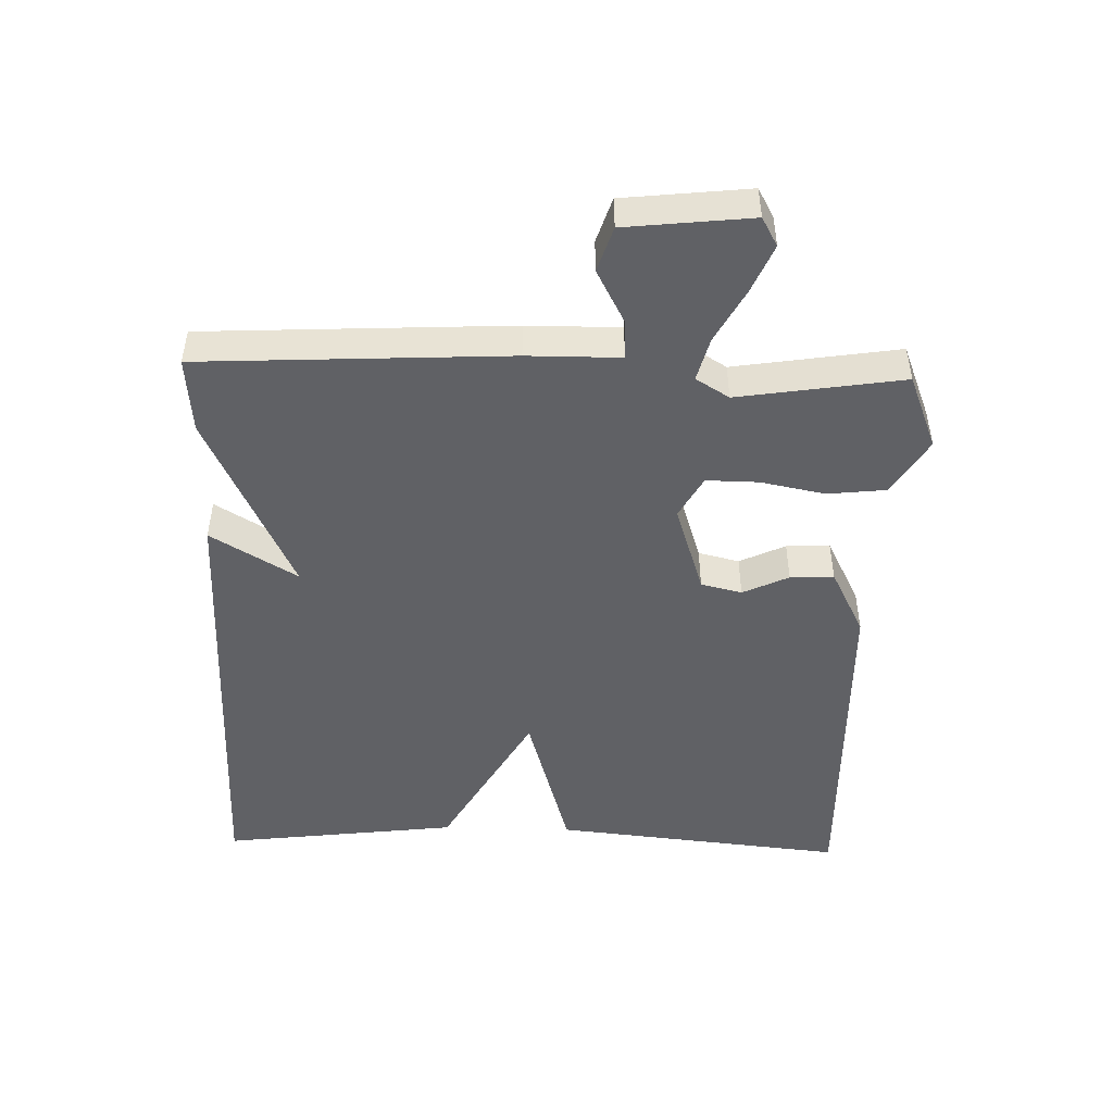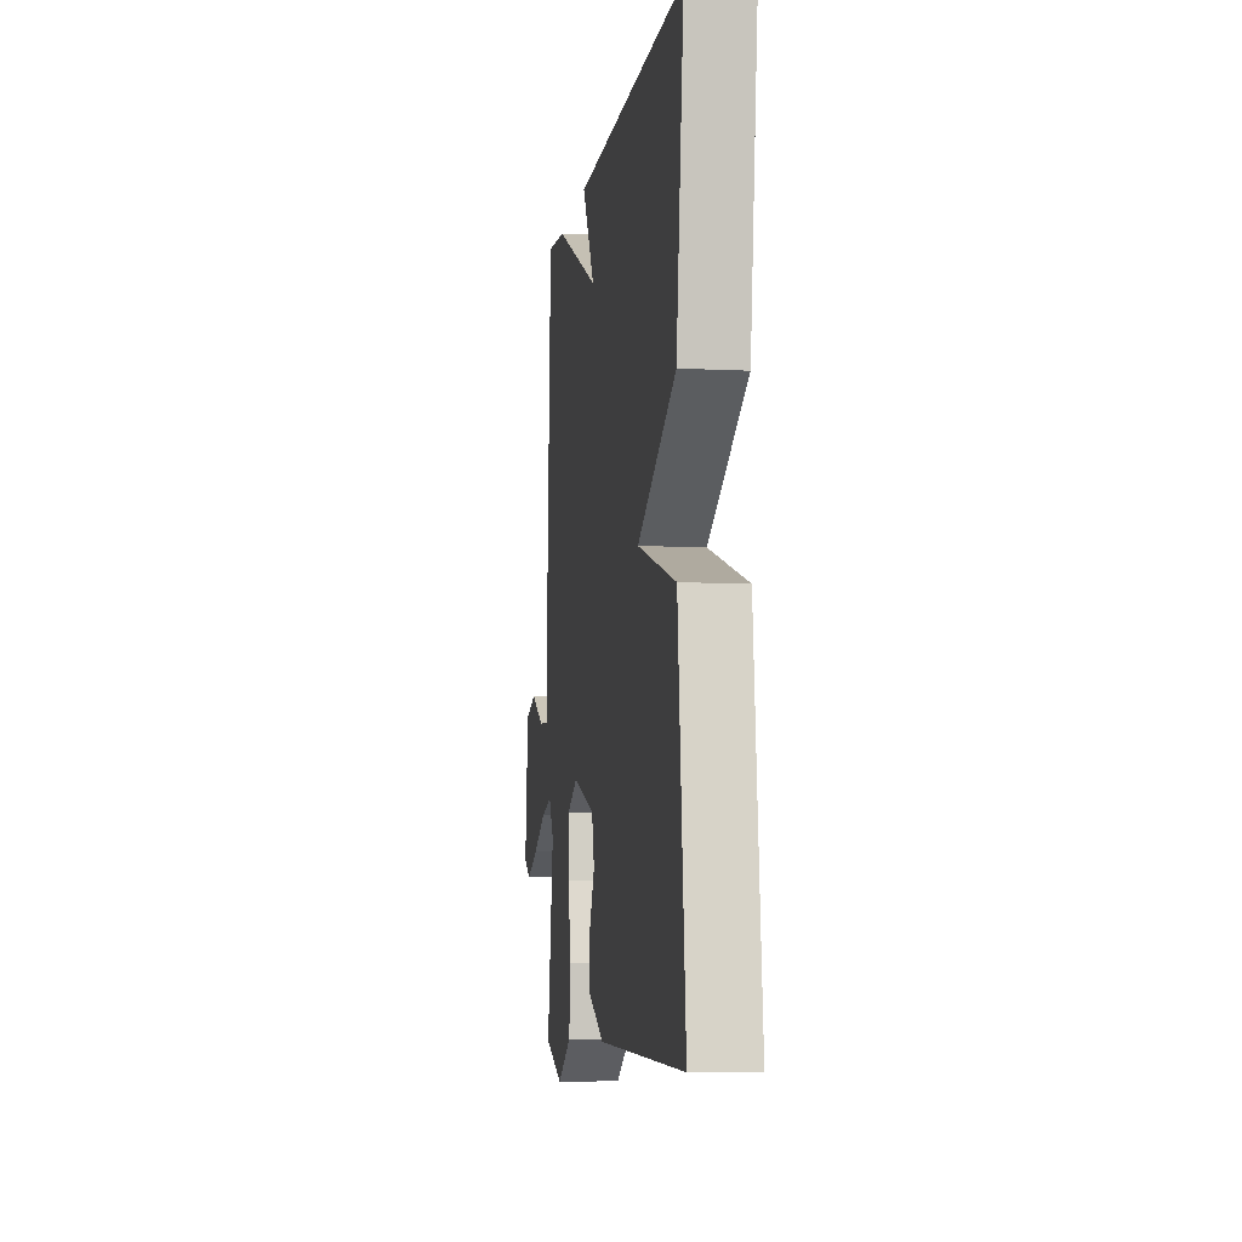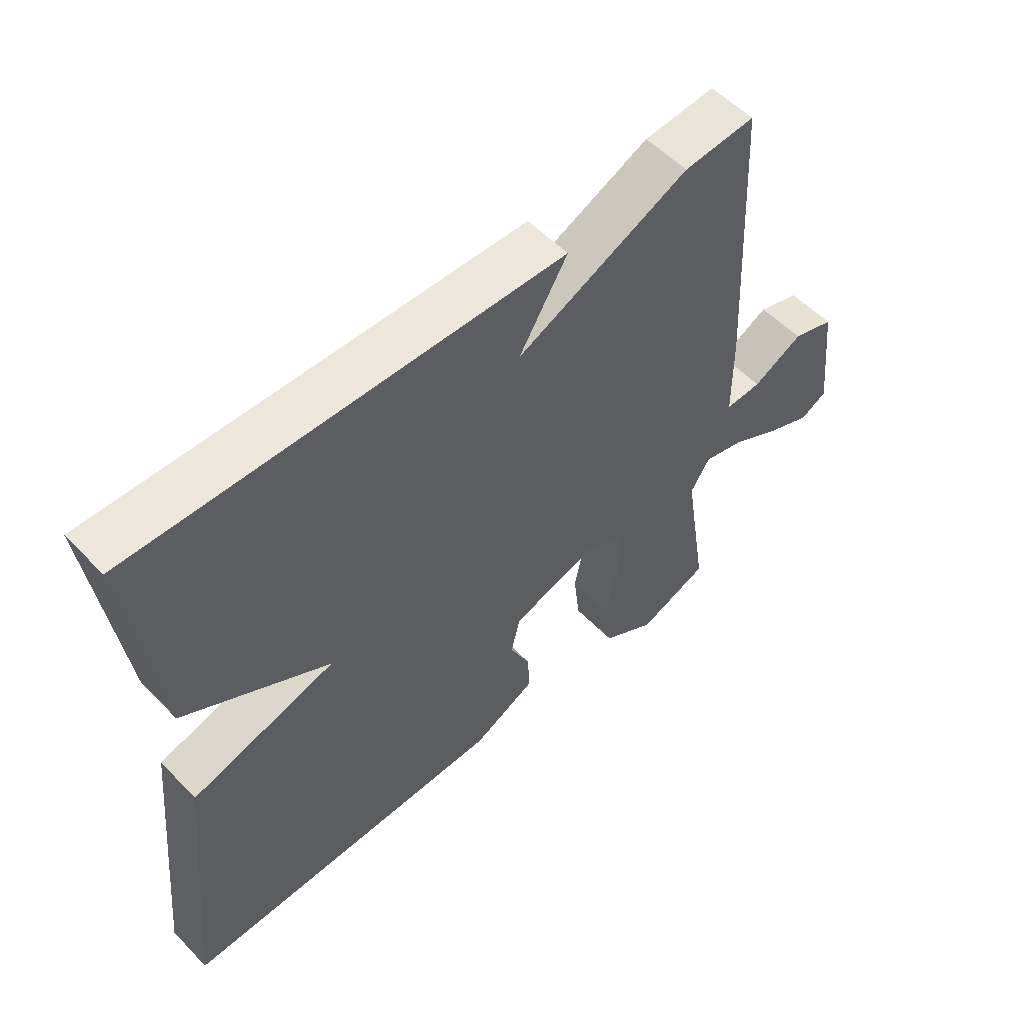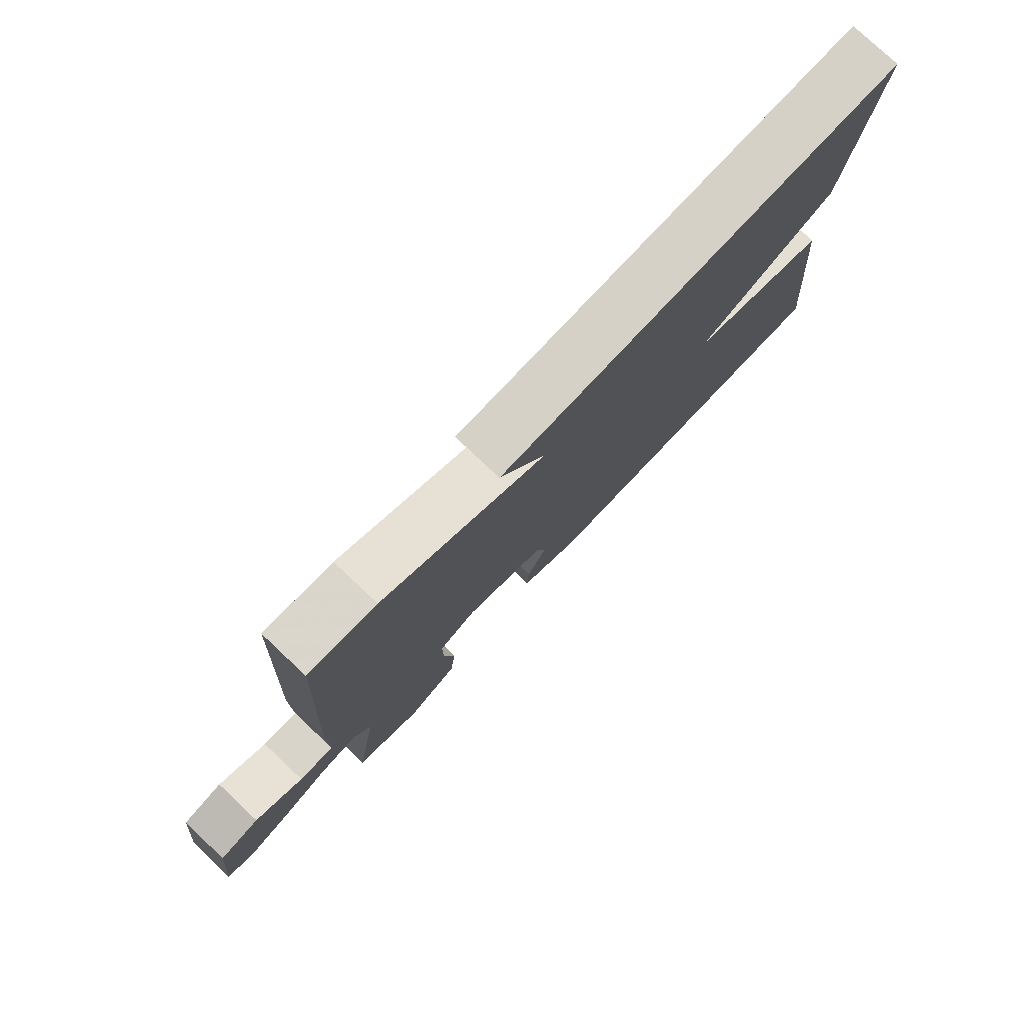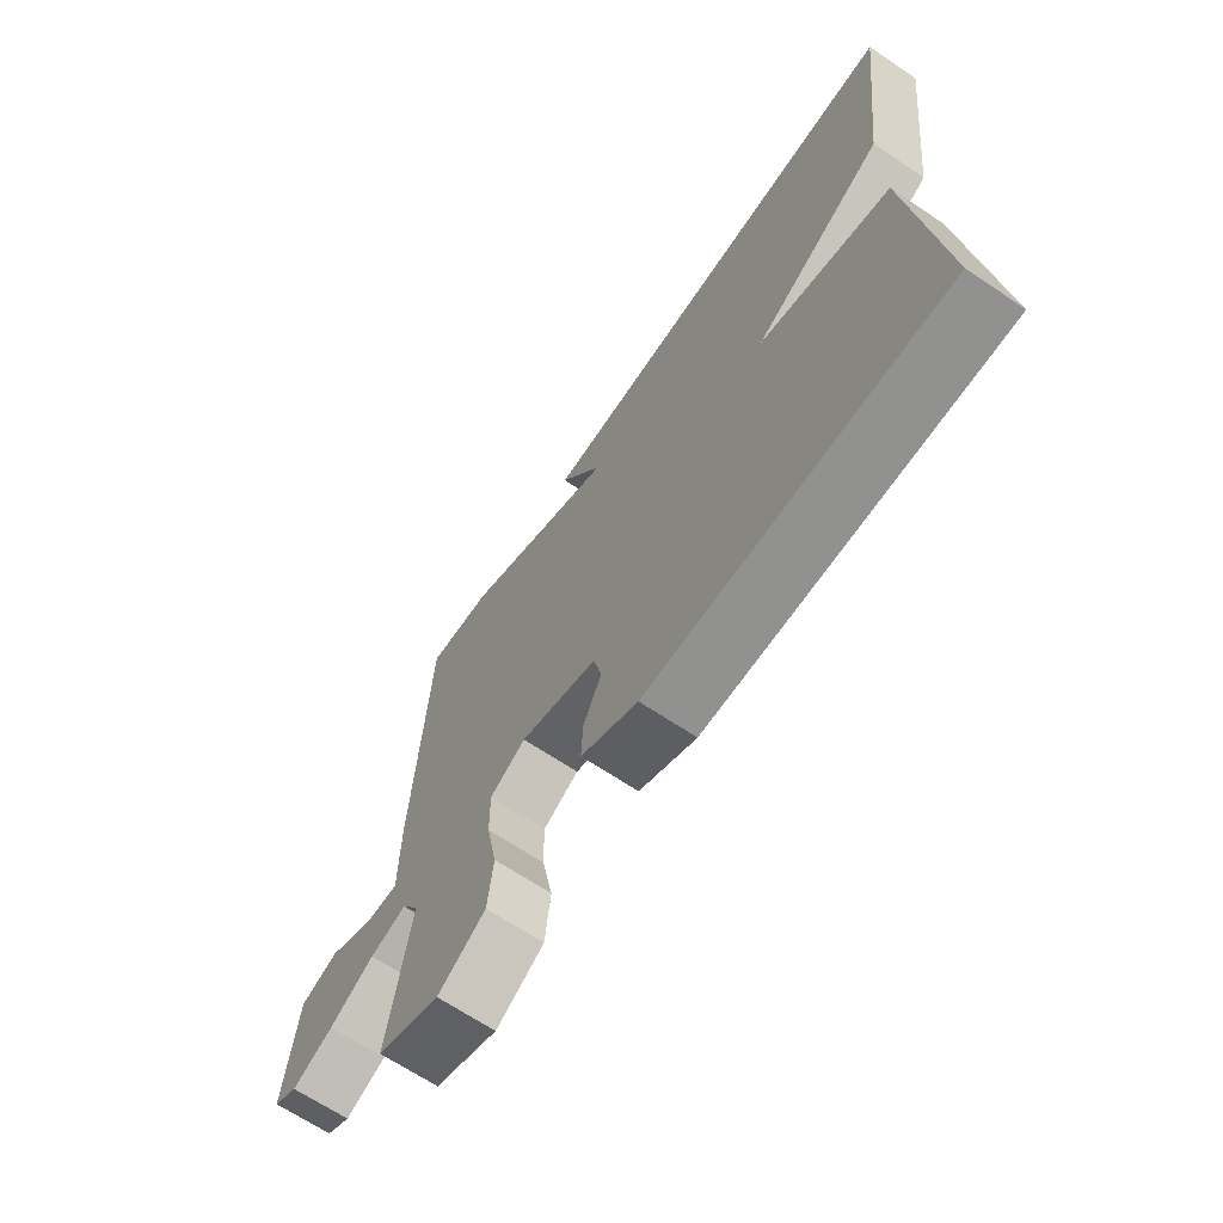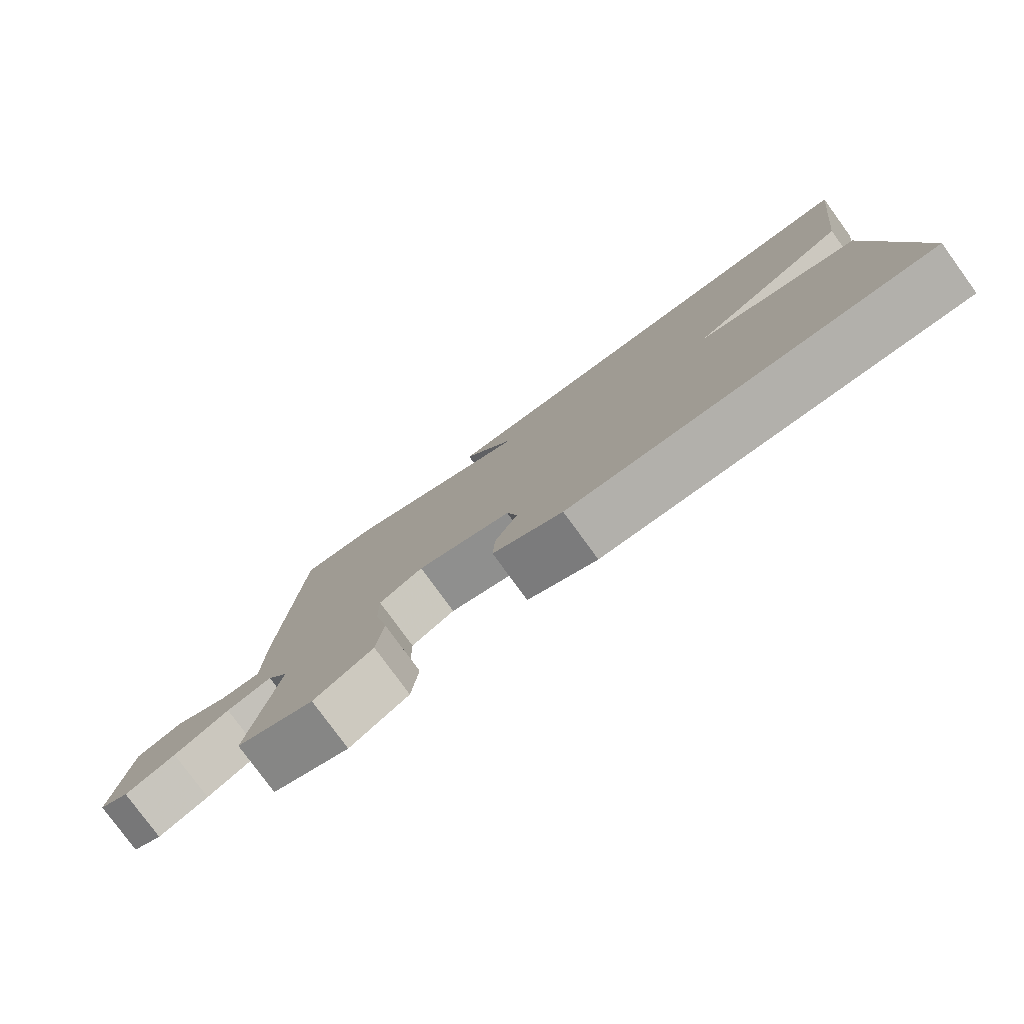
<metadata>
{"format":"obj","ext":"obj","renderer":"f3d","projection":"perspective","resolution":1024,"background":"white","views":[{"elev":-48.0,"azim":88.3,"up":"+Y"},{"elev":-6.9,"azim":-98.5,"up":"+Z"},{"elev":54.7,"azim":-42.8,"up":"+Z"},{"elev":78.3,"azim":133.3,"up":"+Z"},{"elev":-67.1,"azim":-123.9,"up":"+Z"},{"elev":-79.5,"azim":-143.9,"up":"+Z"}]}
</metadata>
<code>
v -0.5 0.07 0.5
v 0.185 0.07 0.49
v 0.107 0.07 0.36
v 0.385 0.07 0.49
v 0.5 0.07 0.5
v 0.524 0.07 0.036
v 0.525 0.07 -0.104
v 0.584 0.07 -0.101
v 0.665 0.07 -0.058
v 0.733 0.07 -0.08
v 0.754 0.07 -0.269
v 0.711 0.07 -0.293
v 0.638 0.07 -0.262
v 0.558 0.07 -0.219
v 0.492 0.07 -0.202
v 0.461 0.07 -0.252
v 0.5 0.07 -0.5
v 0.387 0.07 -0.545
v 0.301 0.07 -0.493
v 0.291 0.07 -0.405
v 0.31 0.07 -0.308
v 0.311 0.07 -0.229
v 0.247 0.07 -0.194
v 0.109 0.07 -0.239
v 0.094 0.07 -0.301
v 0.127 0.07 -0.37
v 0.13 0.07 -0.436
v 0.028 0.07 -0.488
v -0.5 0.07 -0.5
v -0.455 0.07 -0.057
v -0.222 0.07 0.011
v -0.455 0.07 0.143
v -0.5 0 0.5
v 0.185 0 0.49
v 0.107 0 0.36
v 0.385 0 0.49
v 0.5 0 0.5
v 0.524 0 0.036
v 0.525 0 -0.104
v 0.584 0 -0.101
v 0.665 0 -0.058
v 0.733 0 -0.08
v 0.754 0 -0.269
v 0.711 0 -0.293
v 0.638 0 -0.262
v 0.558 0 -0.219
v 0.492 0 -0.202
v 0.461 0 -0.252
v 0.5 0 -0.5
v 0.387 0 -0.545
v 0.301 0 -0.493
v 0.291 0 -0.405
v 0.31 0 -0.308
v 0.311 0 -0.229
v 0.247 0 -0.194
v 0.109 0 -0.239
v 0.094 0 -0.301
v 0.127 0 -0.37
v 0.13 0 -0.436
v 0.028 0 -0.488
v -0.5 0 -0.5
v -0.455 0 -0.057
v -0.222 0 0.011
v -0.455 0 0.143
f 1 2 3
f 32 1 3
f 31 32 3
f 29 30 31
f 28 29 31
f 27 28 31
f 26 27 31
f 25 26 31
f 24 25 31 3
f 4 5 6
f 3 4 6
f 24 3 6
f 23 24 6
f 22 23 6 7
f 21 22 7 8
f 19 20 21
f 18 19 21
f 17 18 21
f 16 17 21
f 15 16 21
f 15 21 8 9
f 9 10 11
f 15 9 11
f 14 15 11
f 11 12 13 14
f 35 34 33
f 35 33 64
f 35 64 63
f 63 62 61
f 63 61 60
f 63 60 59
f 63 59 58
f 63 58 57
f 35 63 57 56
f 38 37 36
f 38 36 35
f 38 35 56
f 38 56 55
f 39 38 55 54
f 40 39 54 53
f 53 52 51
f 53 51 50
f 53 50 49
f 53 49 48
f 53 48 47
f 41 40 53 47
f 43 42 41
f 43 41 47
f 43 47 46
f 46 45 44 43
f 1 33 34 2
f 2 34 35 3
f 3 35 36 4
f 4 36 37 5
f 5 37 38 6
f 6 38 39 7
f 7 39 40 8
f 8 40 41 9
f 9 41 42 10
f 10 42 43 11
f 11 43 44 12
f 12 44 45 13
f 13 45 46 14
f 14 46 47 15
f 15 47 48 16
f 16 48 49 17
f 17 49 50 18
f 18 50 51 19
f 19 51 52 20
f 20 52 53 21
f 21 53 54 22
f 22 54 55 23
f 23 55 56 24
f 24 56 57 25
f 25 57 58 26
f 26 58 59 27
f 27 59 60 28
f 28 60 61 29
f 29 61 62 30
f 30 62 63 31
f 31 63 64 32
f 32 64 33 1

</code>
